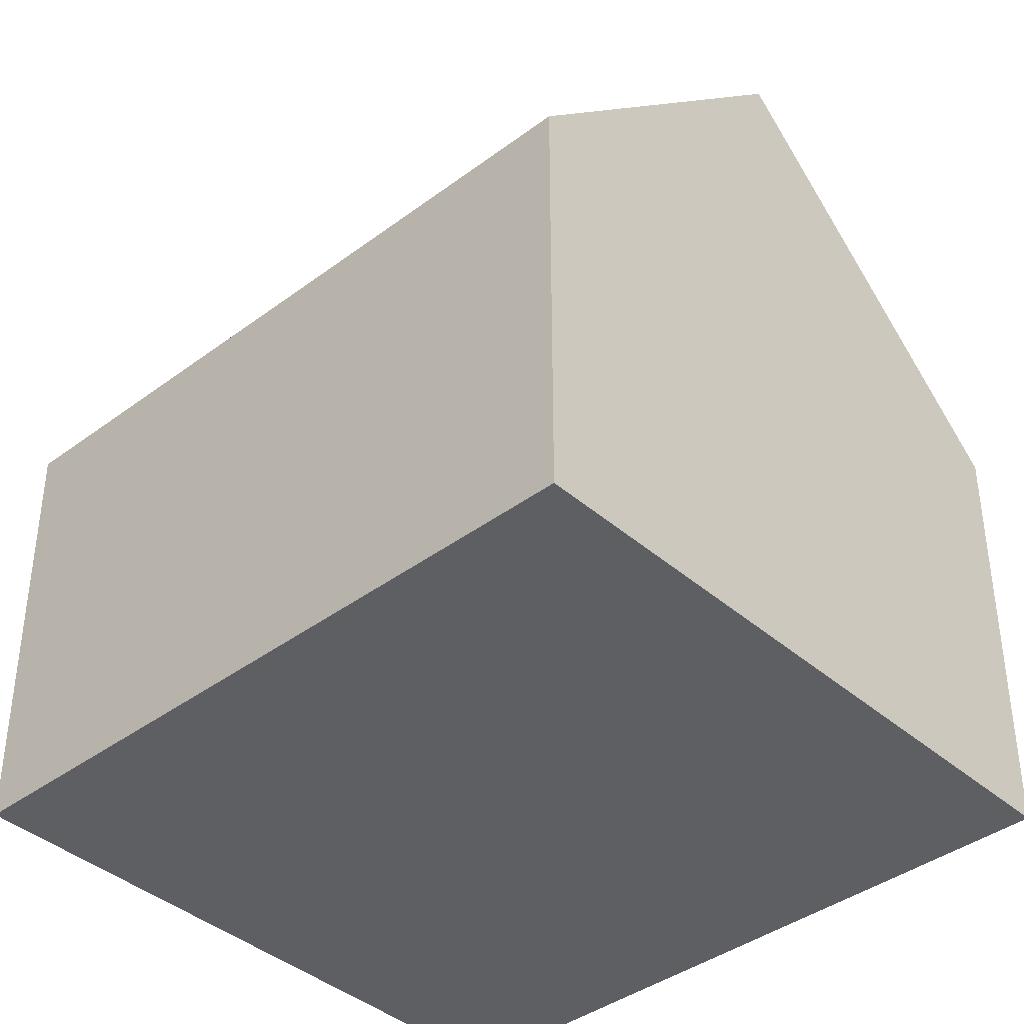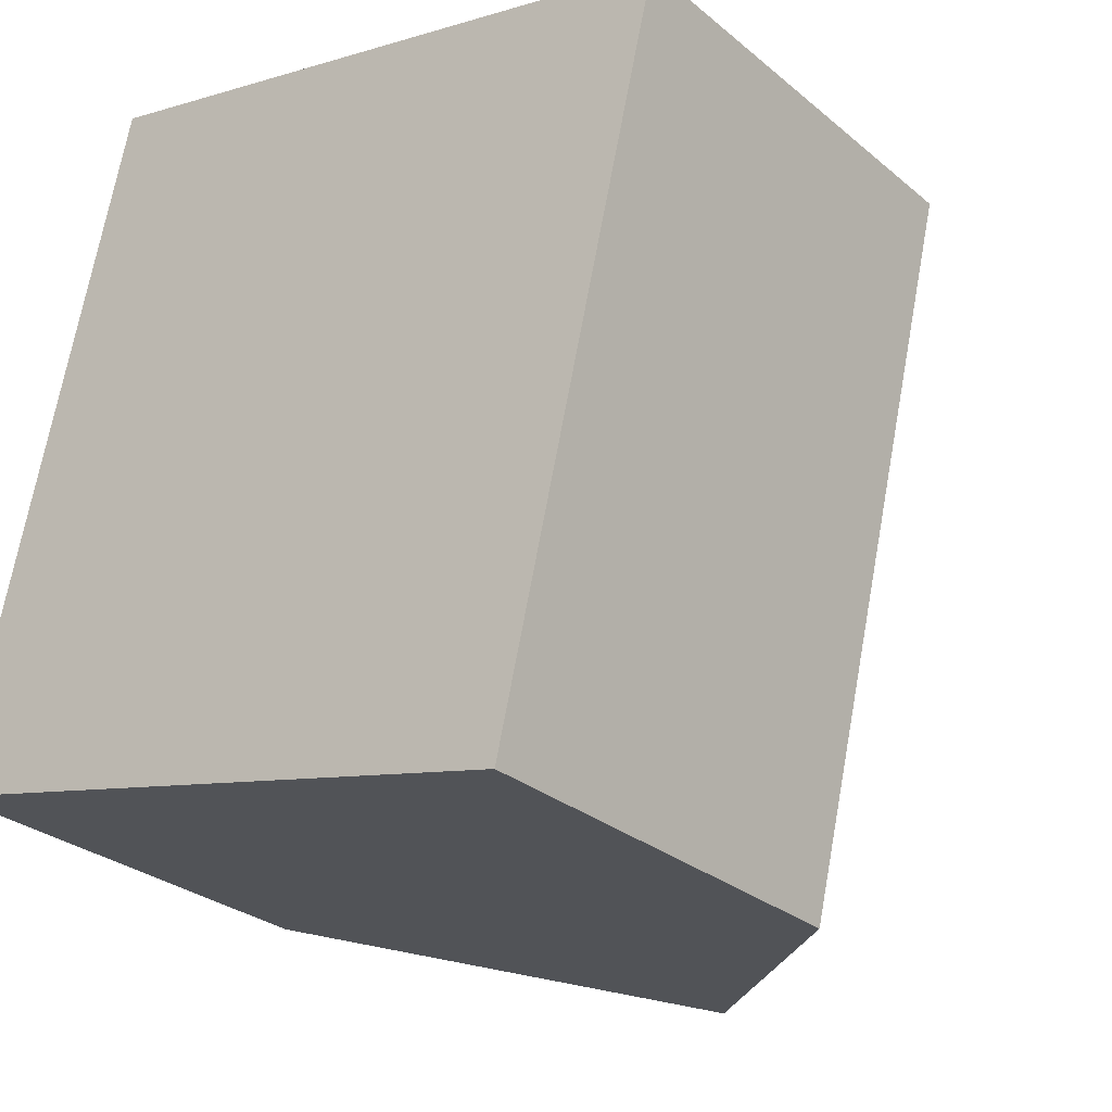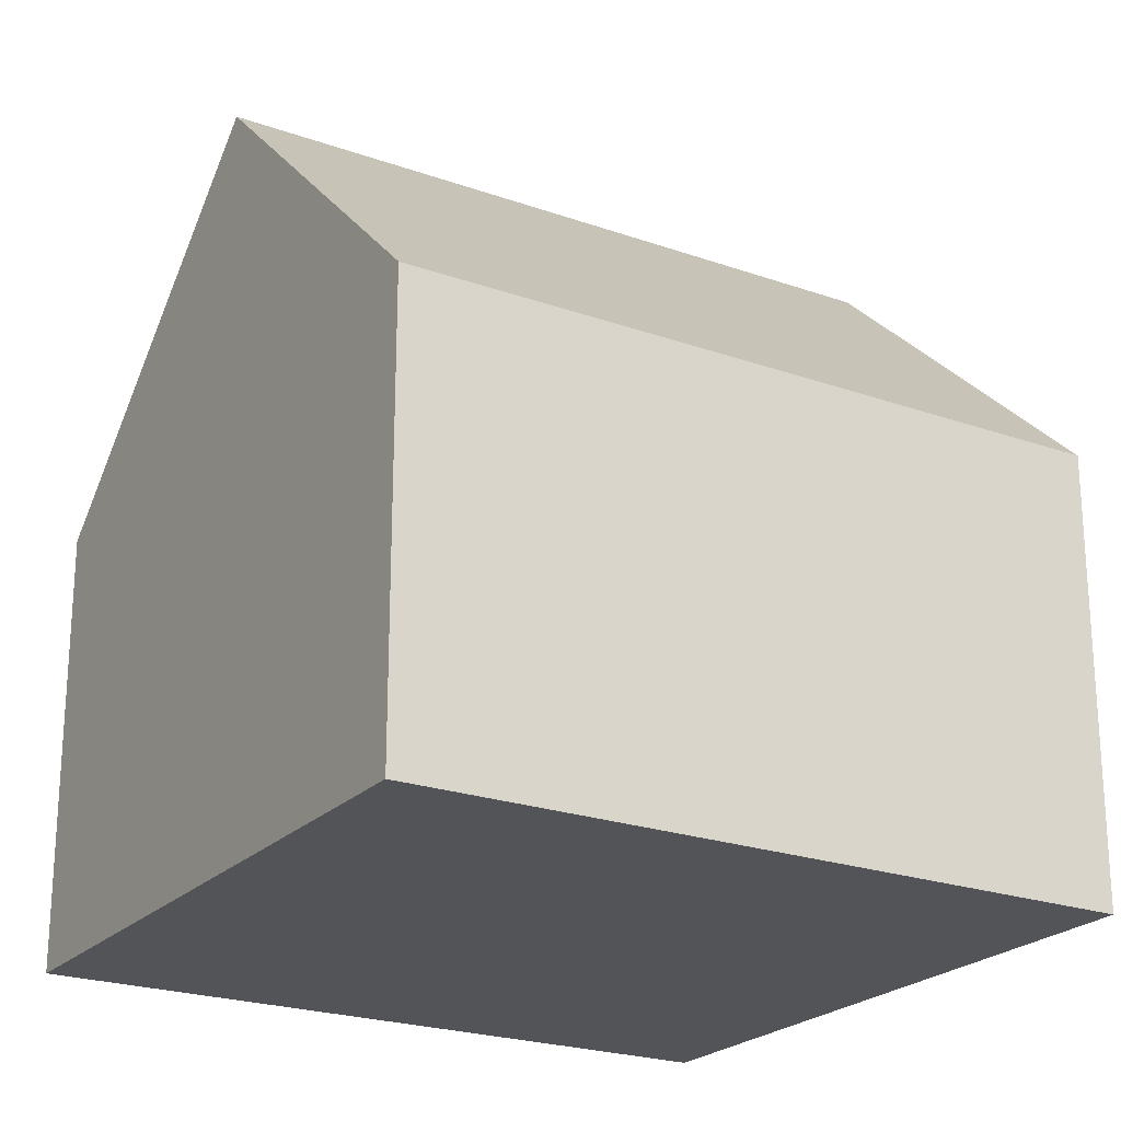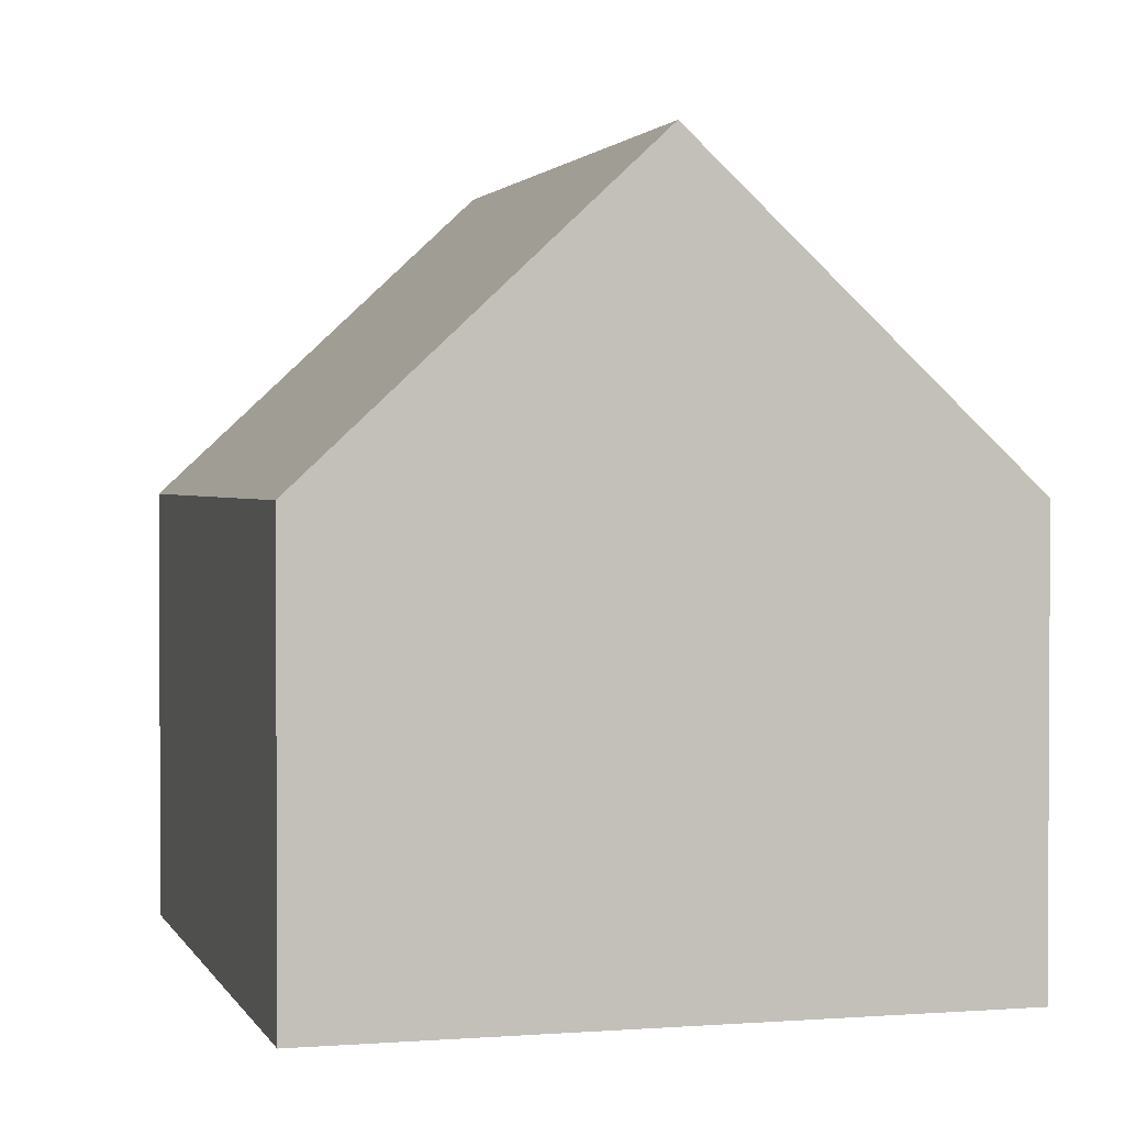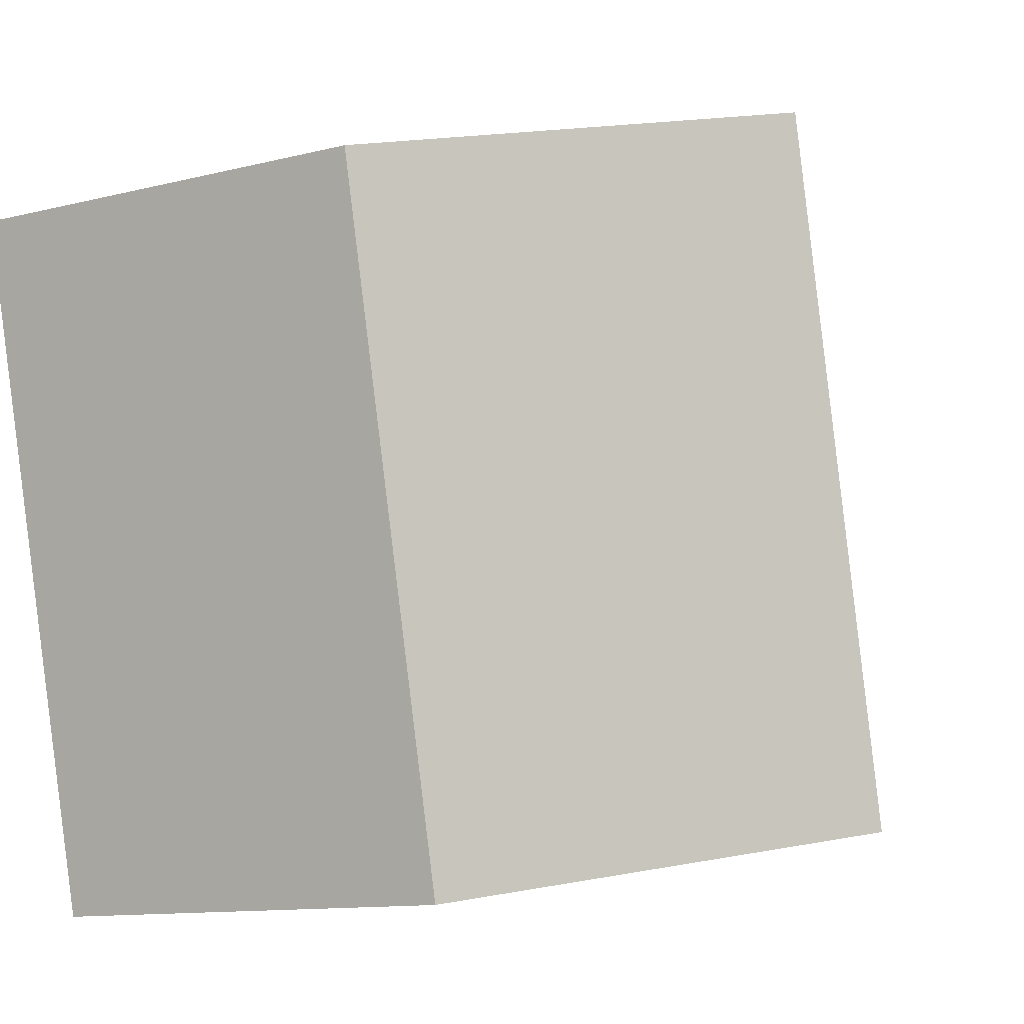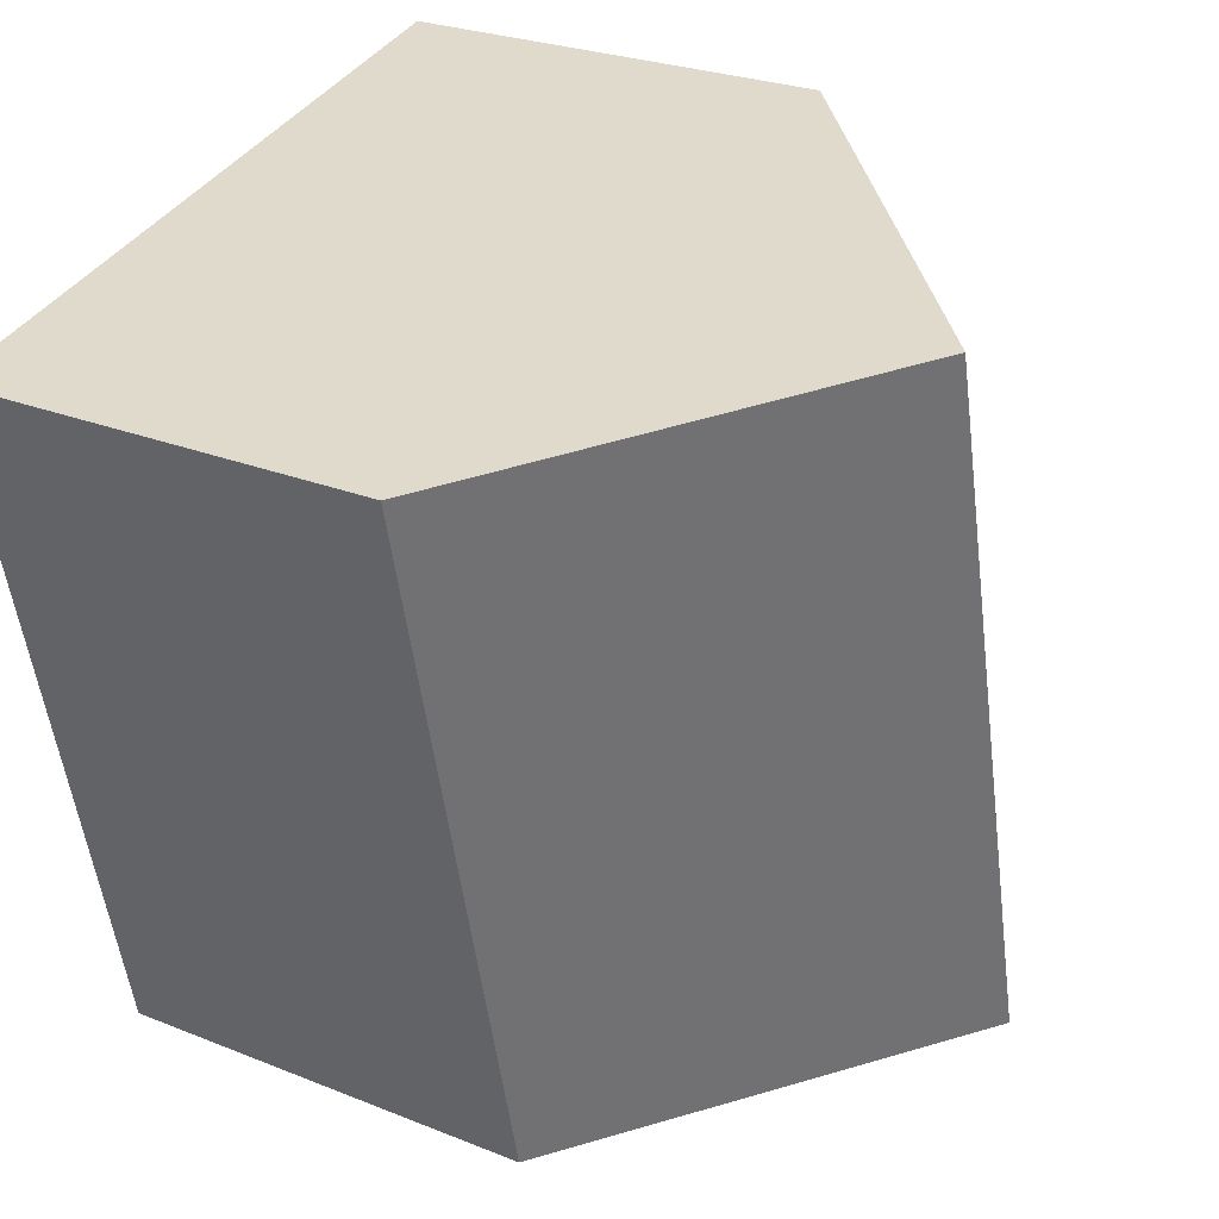
<metadata>
{"format":"obj","ext":"obj","renderer":"f3d","projection":"perspective","resolution":1024,"background":"white","views":[{"elev":-39.7,"azim":-33.8,"up":"+Y"},{"elev":-28.4,"azim":39.0,"up":"+Z"},{"elev":-22.8,"azim":72.0,"up":"+Y"},{"elev":1.8,"azim":-2.1,"up":"+Y"},{"elev":-11.8,"azim":121.0,"up":"+Z"},{"elev":25.6,"azim":122.9,"up":"+Z"}]}
</metadata>
<code>
v  10.87 7.303 -2.579
v  8.182 12.5 10.29
v  13.62 7.303 8.999
v  5.435 12.5 -1.29
v  0 7.303 4.472e-16
v  2.747 7.303 11.58
v  2.747 -7.089e-16 11.58
v  8.182 -6.3e-16 10.29
v  13.62 -5.51e-16 8.999
v  10.87 1.579e-16 -2.579
v  5.435 7.899e-17 -1.29
v  0 0 0
g defaultobject
f 1 2 3
f 2 1 4
f 5 2 4
f 2 5 6
f 6 3 2
f 3 6 7
f 3 7 8
f 3 8 9
f 9 1 3
f 1 9 10
f 1 5 4
f 5 1 10
f 5 10 11
f 5 11 12
f 12 6 5
f 6 12 7
f 8 10 9
f 10 8 7
f 10 7 12
f 10 12 11

</code>
